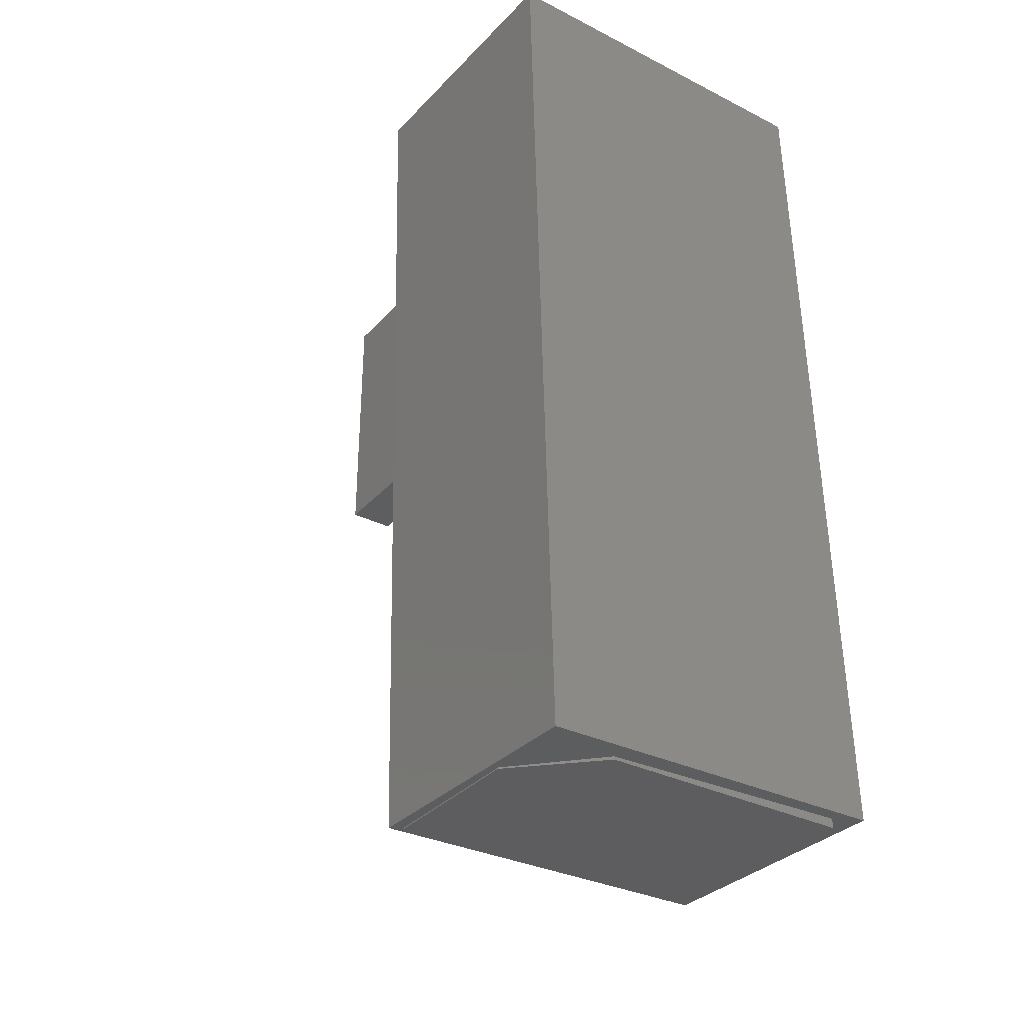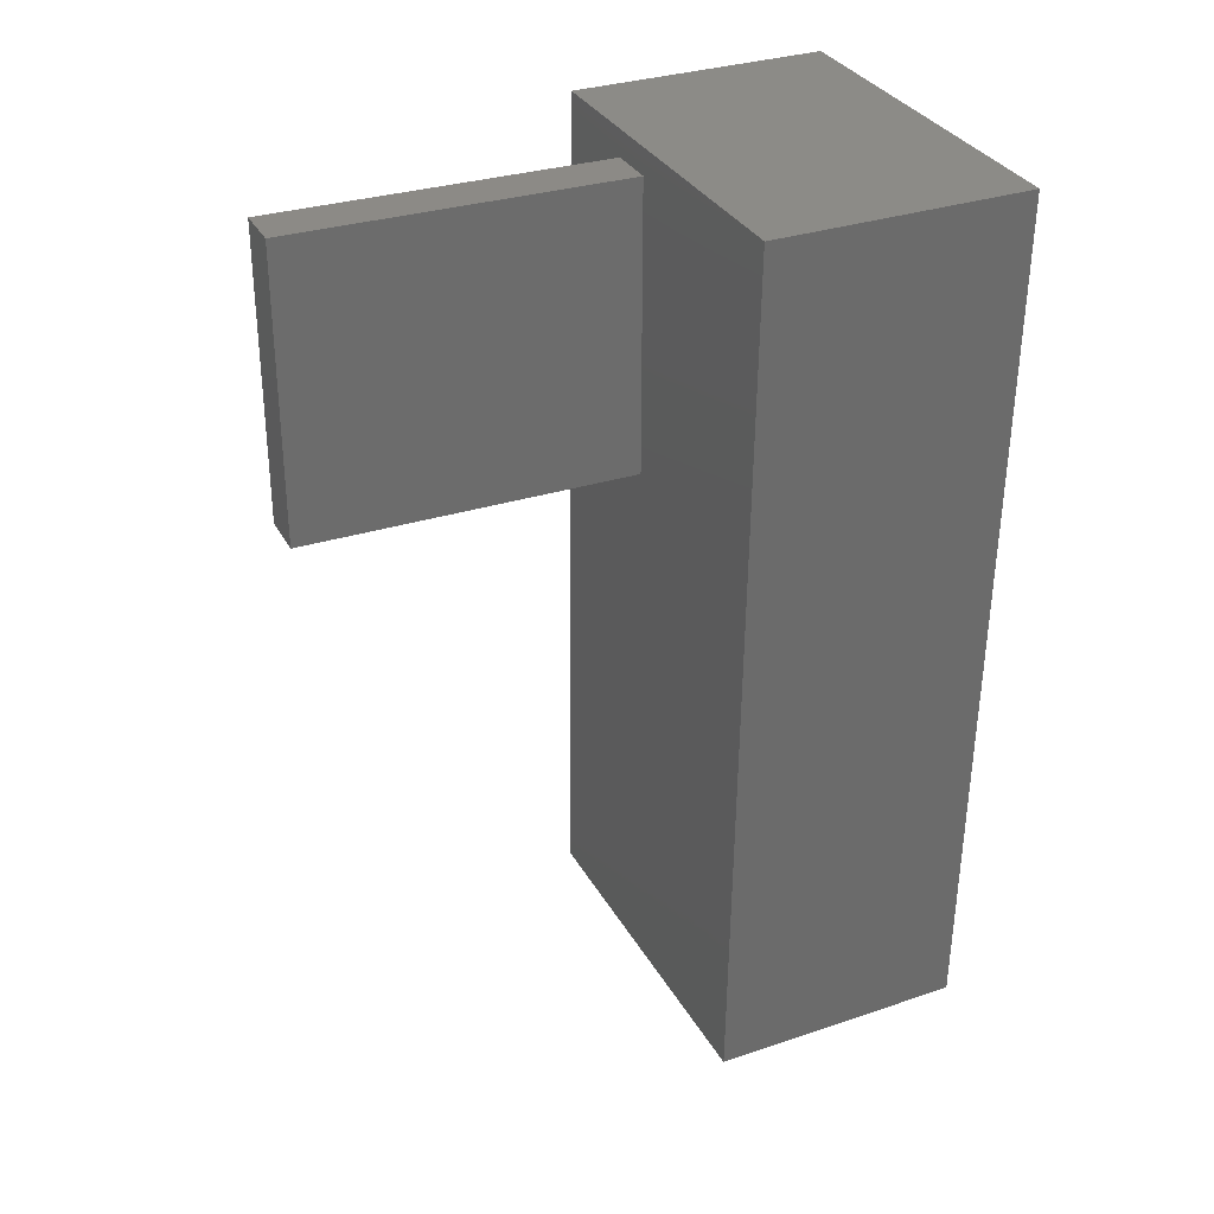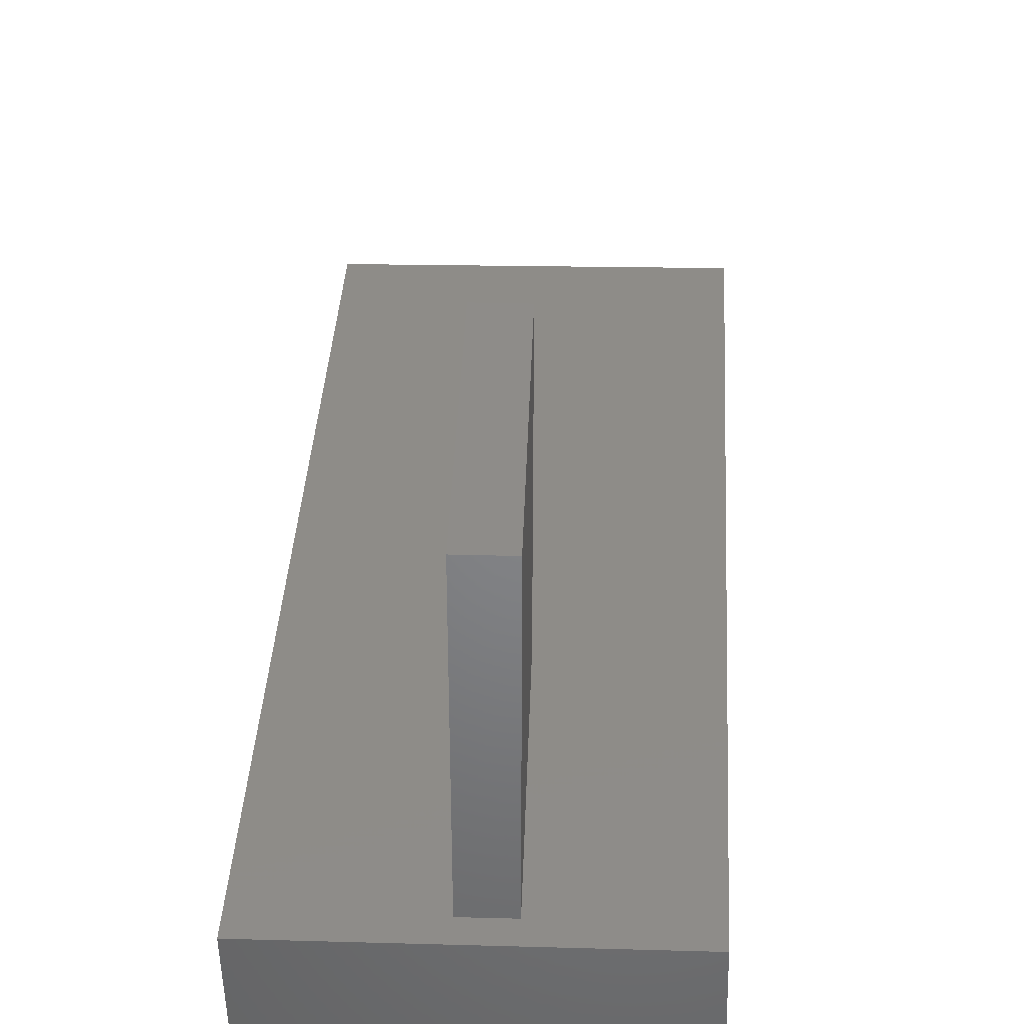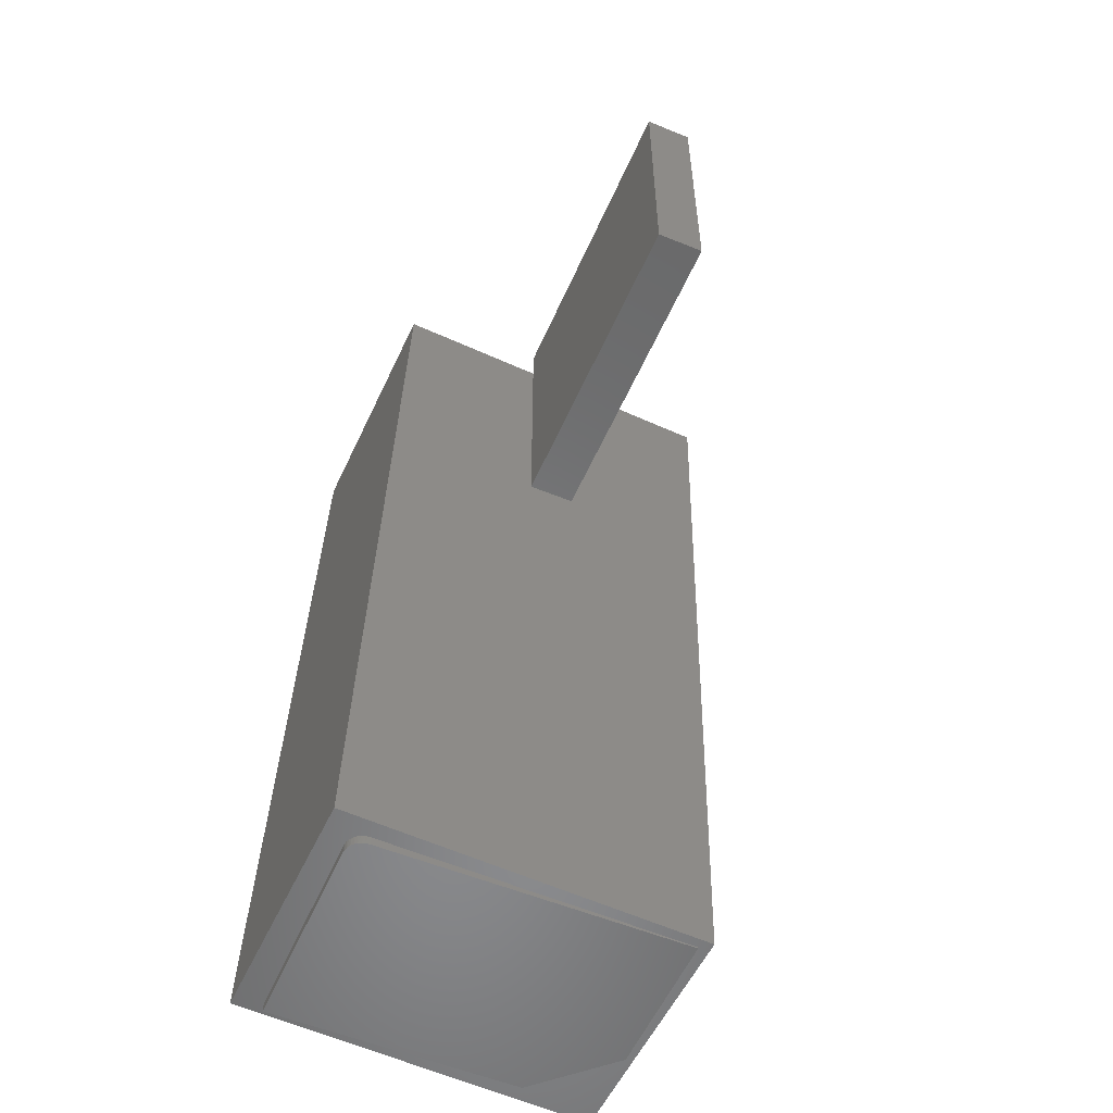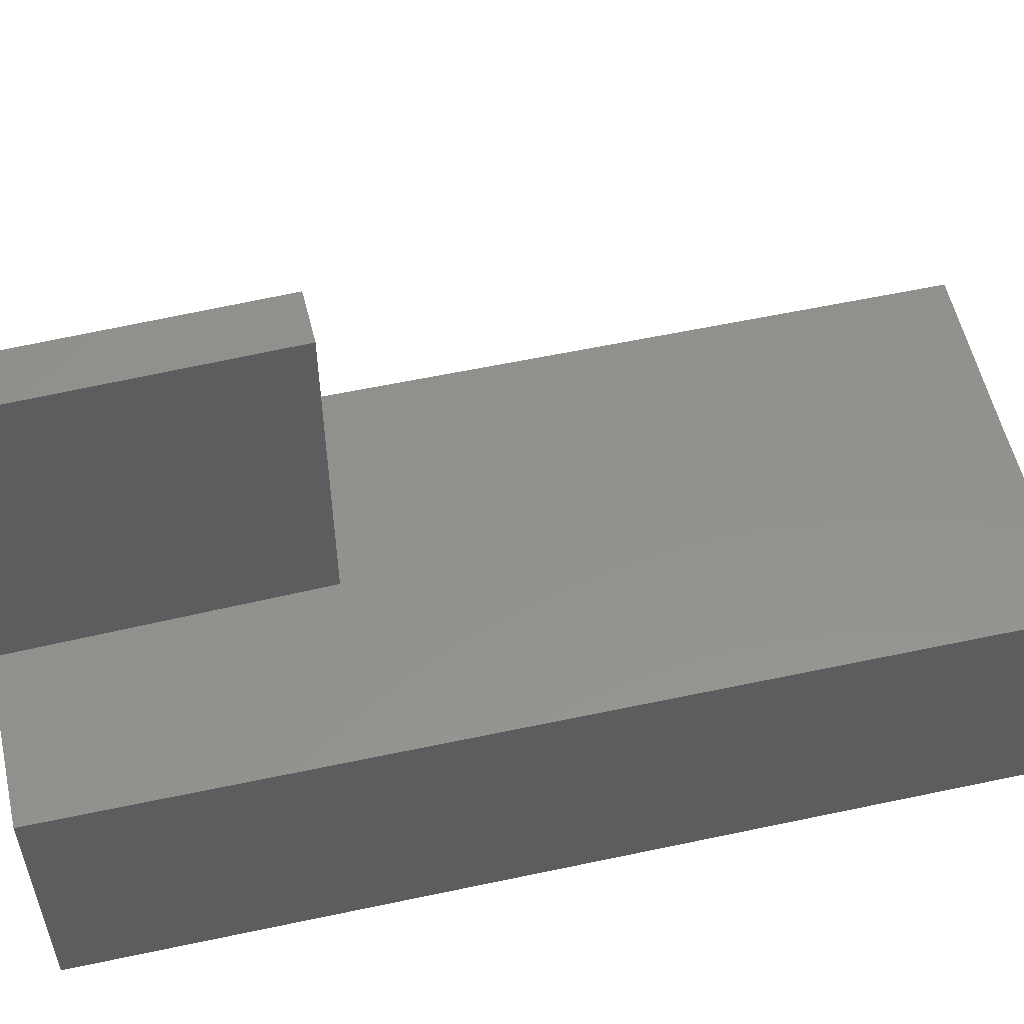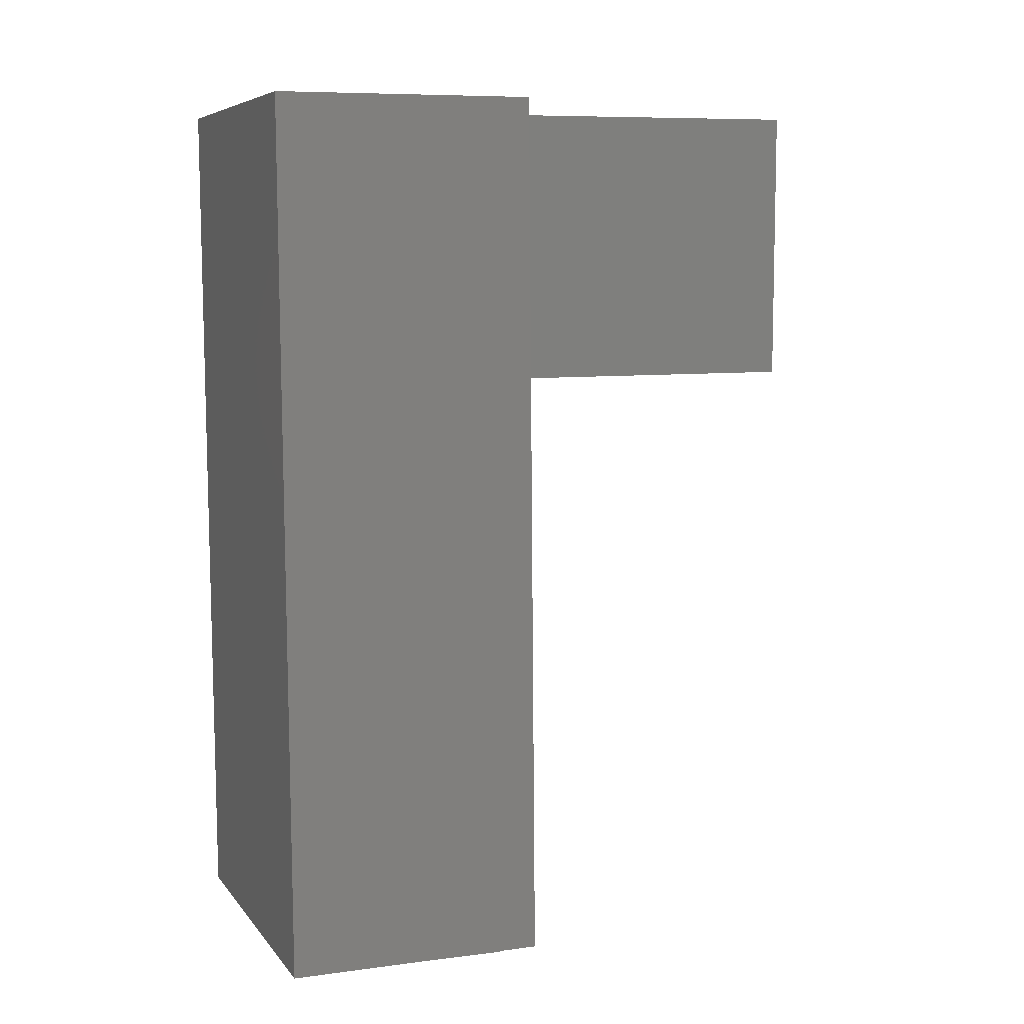
<metadata>
{"format":"stl","ext":"stl","renderer":"f3d","projection":"perspective","resolution":1024,"background":"white","views":[{"elev":-33.0,"azim":-34.6,"up":"+Z"},{"elev":31.5,"azim":-114.1,"up":"+Z"},{"elev":38.3,"azim":1.9,"up":"+Y"},{"elev":-55.5,"azim":156.6,"up":"+Z"},{"elev":56.7,"azim":76.0,"up":"+Y"},{"elev":8.3,"azim":71.0,"up":"+Z"}]}
</metadata>
<code>
# stl→obj: 44 verts, 80 faces
v 0.01562 0.4141 0.5078
v -0.02516 0.4141 0.5078
v 0.01562 0.4141 0.75
v -0.02516 0.4141 0.75
v 0.01562 0.1328 0.5078
v 0.01562 0.1328 0.75
v -0.02516 0.1328 0.5078
v -0.02516 0.1328 0.75
v 0.1649 -0.1044 0.00865
v -0.1452 -0.112 0.001038
v -0.07812 -0.09375 0.002685
v 0.1406 -0.09375 0.008055
v 0.1406 0.08602 0.008055
v 0.1594 0.1171 0.008517
v 0.1404 0.08847 0.00805
v 0.1399 0.09087 0.008036
v 0.1389 0.09314 0.008013
v 0.1376 0.09524 0.007981
v 0.136 0.09711 0.007942
v 0.1341 0.0987 0.007896
v 0.132 0.09998 0.007844
v 0.1297 0.1009 0.007788
v 0.1273 0.1015 0.007729
v 0.125 0.1016 0.007671
v -0.1406 0.1016 0.001151
v -0.1507 0.1095 0.0009043
v -0.1406 -0.03125 0.001151
v 0.1406 -0.09375 0
v 0.1406 0.08602 0
v 0.125 0.1016 0
v -0.1406 0.1016 0
v 0.128 0.1013 0
v 0.131 0.1005 0
v 0.1337 0.09901 0
v 0.138 0.0947 0
v 0.1394 0.092 0
v 0.1403 0.08907 0
v 0.136 0.09707 0
v -0.07812 -0.09375 0
v -0.1406 -0.03125 0
v -0.1691 0.1095 0.7507
v -0.1636 -0.112 0.7508
v 0.141 0.1171 0.7583
v 0.1465 -0.1044 0.7584
f 1 2 3
f 3 2 4
f 5 6 7
f 7 6 8
f 6 5 3
f 3 5 1
f 8 6 4
f 4 6 3
f 7 8 2
f 2 8 4
f 5 7 1
f 1 7 2
f 9 10 11
f 9 11 12
f 9 12 13
f 9 13 14
f 14 13 15
f 14 15 16
f 14 16 17
f 14 17 18
f 14 18 19
f 14 19 20
f 14 20 21
f 14 21 22
f 14 22 23
f 14 23 24
f 14 24 25
f 14 25 26
f 10 26 25
f 10 25 27
f 10 27 11
f 28 29 12
f 12 29 13
f 30 31 24
f 24 31 25
f 32 22 33
f 22 21 33
f 34 33 21
f 34 21 20
f 35 17 36
f 17 16 36
f 37 36 16
f 30 24 32
f 32 24 23
f 32 23 22
f 34 20 38
f 38 20 19
f 38 19 35
f 35 19 18
f 35 18 17
f 13 29 15
f 15 29 37
f 15 37 16
f 39 28 11
f 11 28 12
f 31 40 25
f 25 40 27
f 40 39 27
f 27 39 11
f 41 42 43
f 43 42 44
f 10 42 26
f 26 42 41
f 9 44 10
f 10 44 42
f 14 43 9
f 9 43 44
f 26 41 14
f 14 41 43
f 38 30 32
f 38 32 33
f 38 33 34
f 31 30 38
f 31 38 35
f 31 35 36
f 31 36 37
f 31 37 29
f 31 29 40
f 39 40 28
f 28 40 29

</code>
